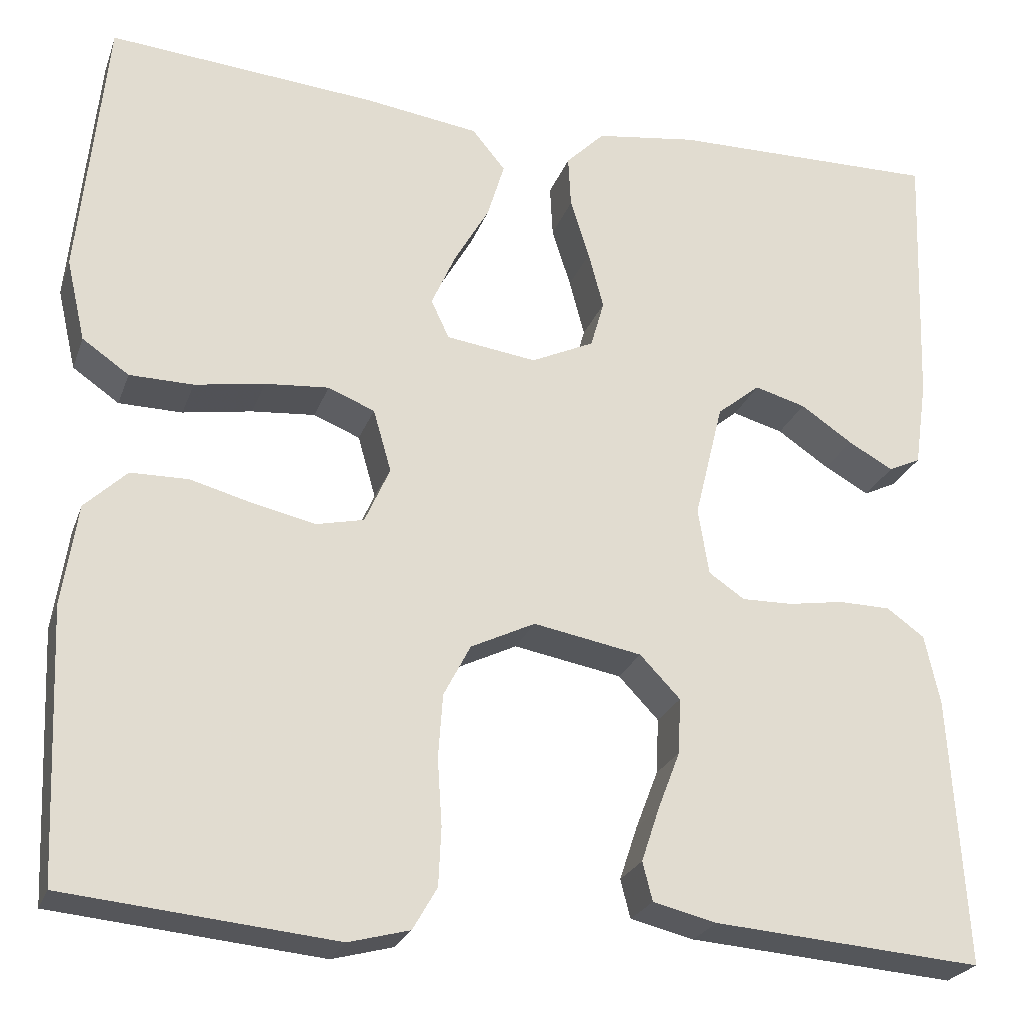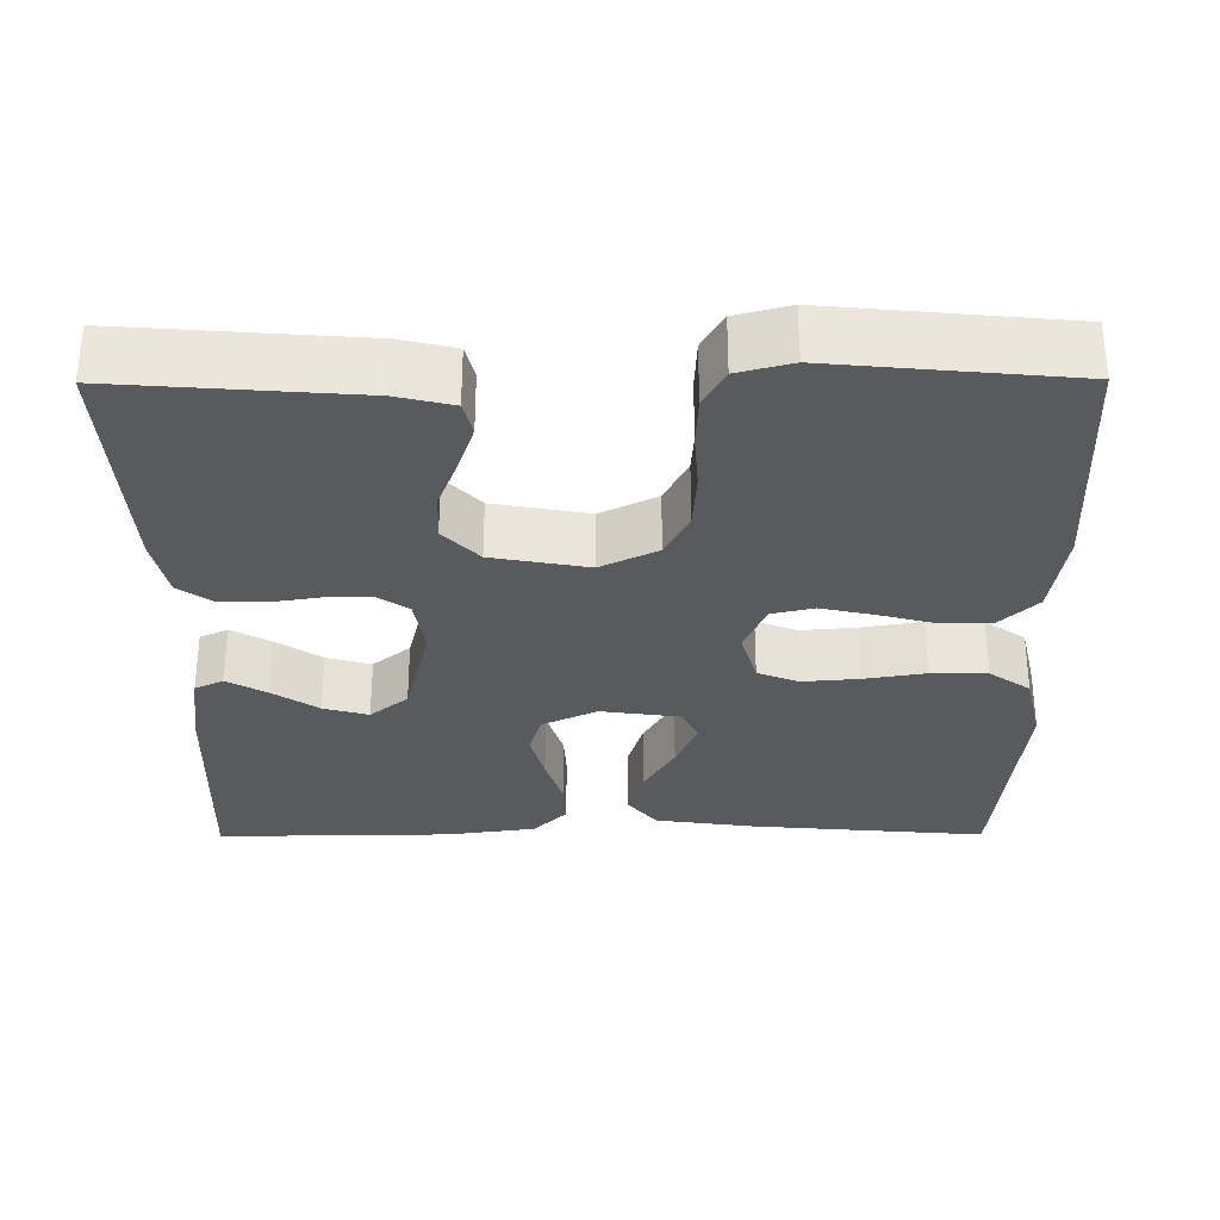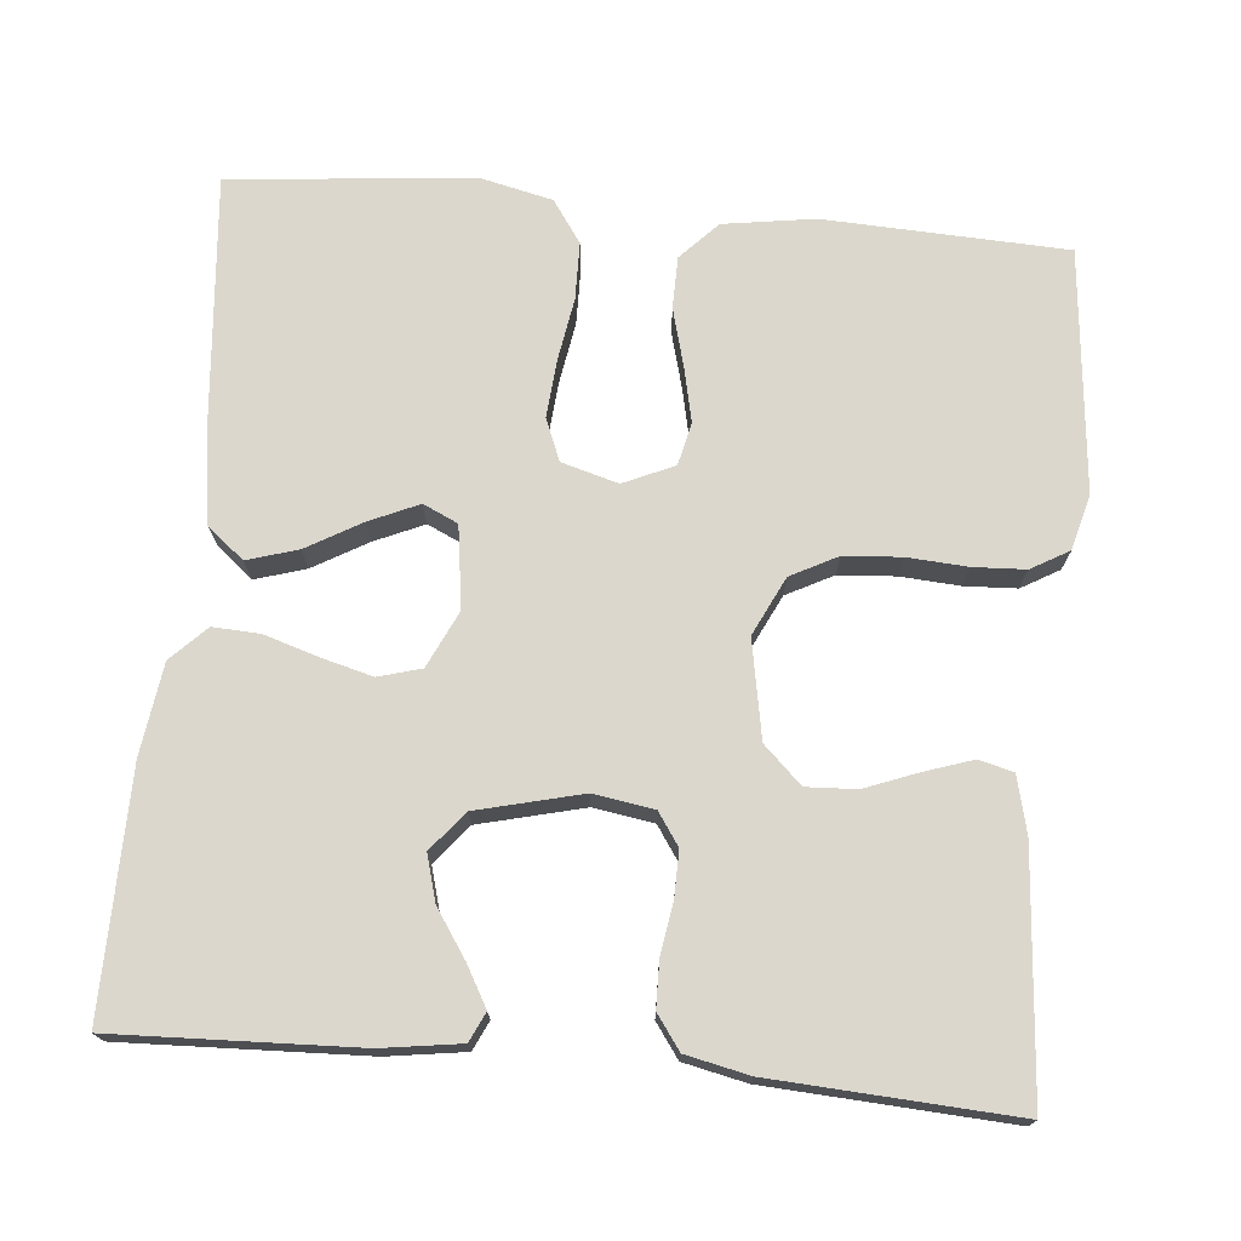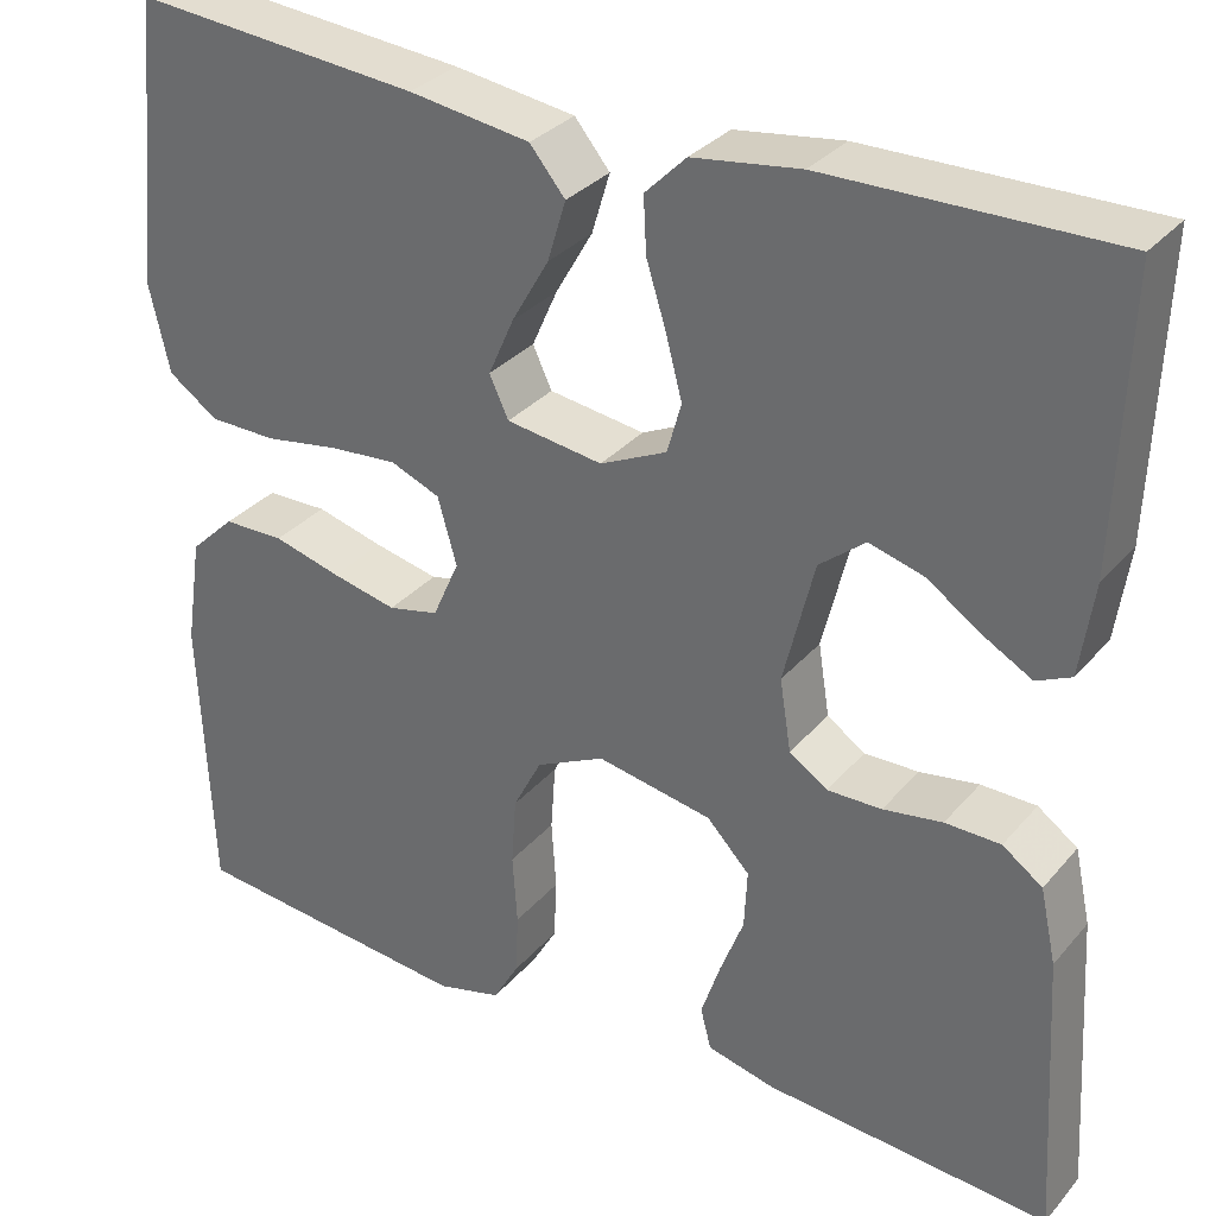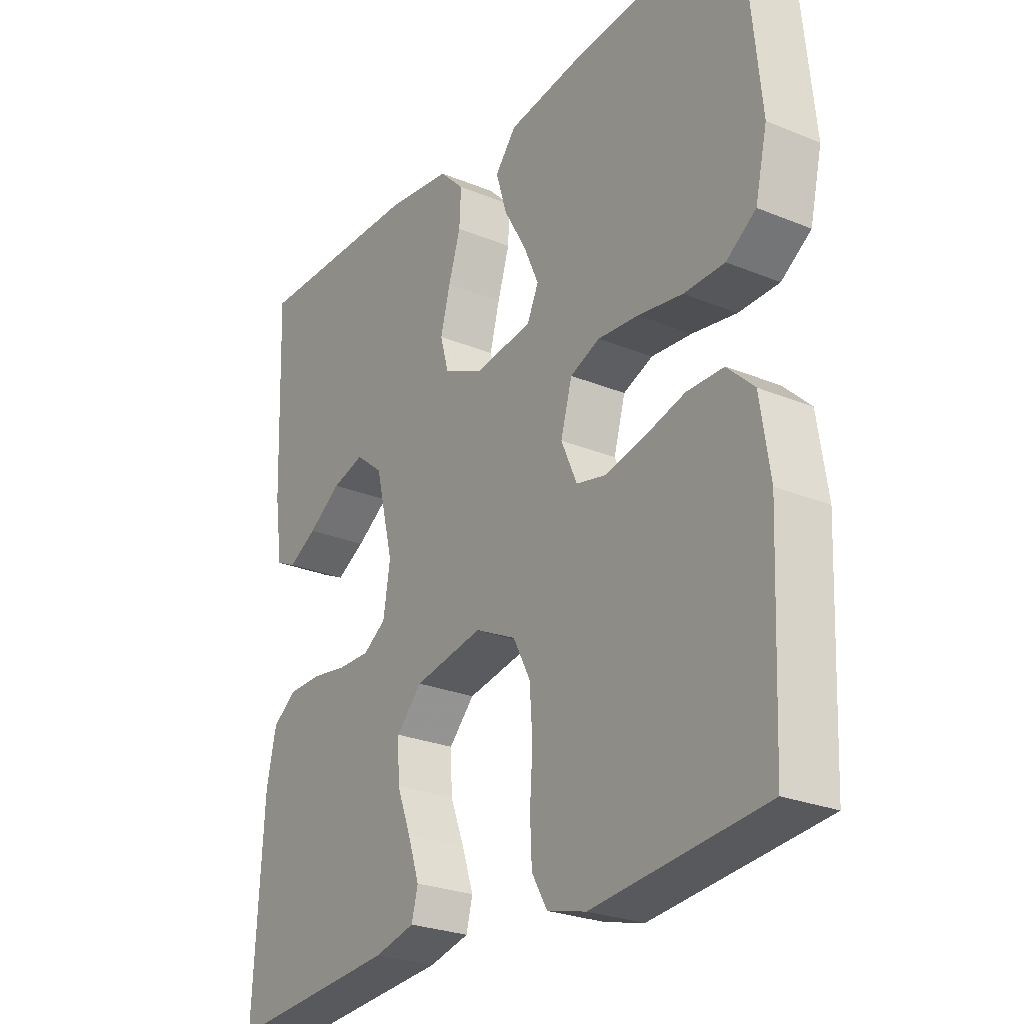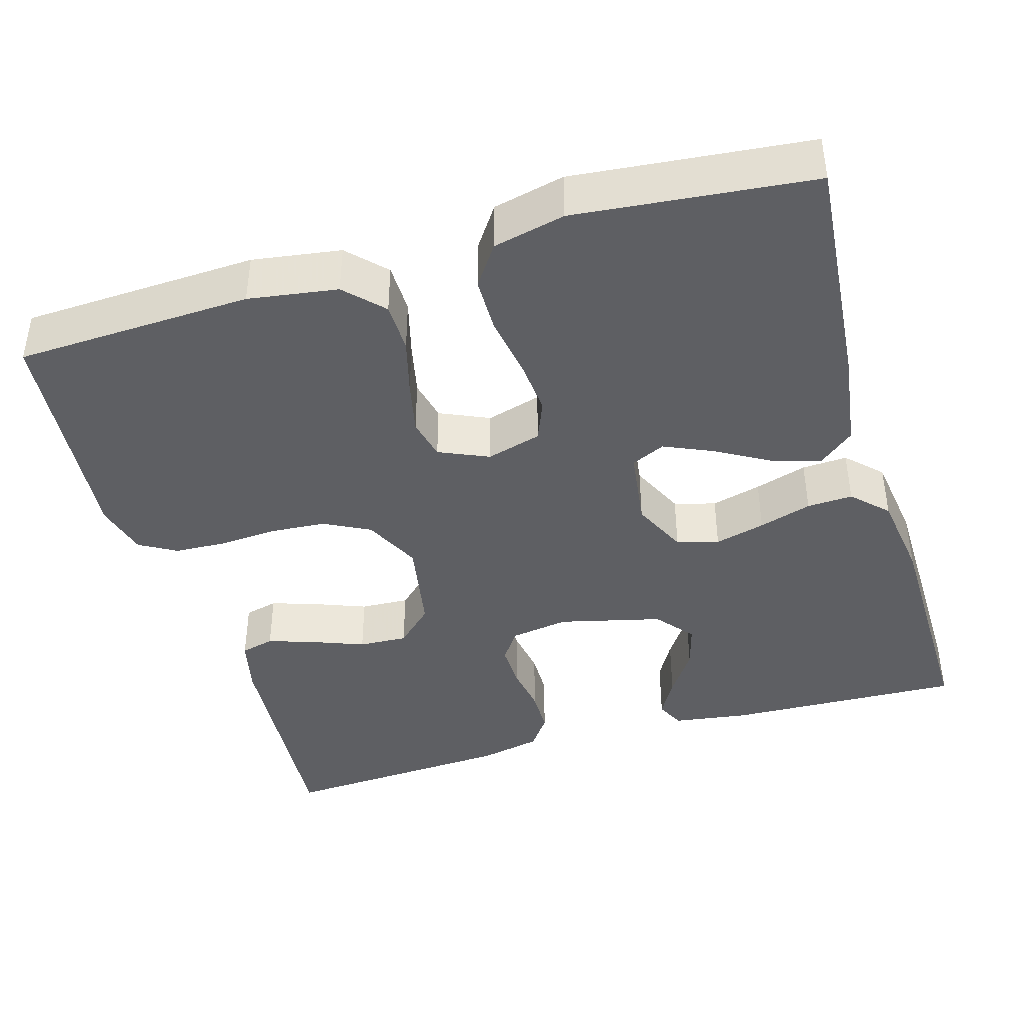
<metadata>
{"format":"obj","ext":"obj","renderer":"f3d","projection":"perspective","resolution":1024,"background":"white","views":[{"elev":-24.5,"azim":-17.1,"up":"+Z"},{"elev":-31.2,"azim":-179.7,"up":"+Y"},{"elev":73.1,"azim":95.2,"up":"+Y"},{"elev":31.9,"azim":33.3,"up":"+Z"},{"elev":-25.9,"azim":-123.2,"up":"+Z"},{"elev":-41.4,"azim":-73.6,"up":"+Y"}]}
</metadata>
<code>
v 0.5 0.07 -0.5
v 0.2 0.07 -0.477
v 0.129 0.07 -0.46
v 0.118 0.07 -0.417
v 0.138 0.07 -0.357
v 0.163 0.07 -0.292
v 0.166 0.07 -0.23
v 0.121 0.07 -0.183
v 0 0.07 -0.161
v -0.072 0.07 -0.196
v -0.102 0.07 -0.254
v -0.107 0.07 -0.325
v -0.102 0.07 -0.399
v -0.105 0.07 -0.464
v -0.132 0.07 -0.511
v -0.2 0.07 -0.529
v -0.5 0.07 -0.5
v -0.513 0.07 -0.2
v -0.496 0.07 -0.087
v -0.449 0.07 -0.042
v -0.385 0.07 -0.041
v -0.314 0.07 -0.06
v -0.246 0.07 -0.075
v -0.193 0.07 -0.063
v -0.165 0.07 0
v -0.185 0.07 0.07
v -0.237 0.07 0.091
v -0.308 0.07 0.085
v -0.386 0.07 0.072
v -0.457 0.07 0.073
v -0.509 0.07 0.109
v -0.53 0.07 0.2
v -0.5 0.07 0.5
v -0.2 0.07 0.474
v -0.073 0.07 0.456
v -0.036 0.07 0.411
v -0.055 0.07 0.348
v -0.094 0.07 0.28
v -0.121 0.07 0.219
v -0.101 0.07 0.176
v 0 0.07 0.162
v 0.07 0.07 0.195
v 0.085 0.07 0.248
v 0.068 0.07 0.312
v 0.047 0.07 0.379
v 0.044 0.07 0.437
v 0.087 0.07 0.48
v 0.2 0.07 0.496
v 0.5 0.07 0.5
v 0.489 0.07 0.2
v 0.475 0.07 0.103
v 0.439 0.07 0.086
v 0.389 0.07 0.114
v 0.331 0.07 0.153
v 0.274 0.07 0.169
v 0.226 0.07 0.13
v 0.194 0.07 0
v 0.206 0.07 -0.075
v 0.246 0.07 -0.102
v 0.303 0.07 -0.101
v 0.365 0.07 -0.091
v 0.423 0.07 -0.092
v 0.465 0.07 -0.122
v 0.482 0.07 -0.2
v 0.5 0 -0.5
v 0.2 0 -0.477
v 0.129 0 -0.46
v 0.118 0 -0.417
v 0.138 0 -0.357
v 0.163 0 -0.292
v 0.166 0 -0.23
v 0.121 0 -0.183
v 0 0 -0.161
v -0.072 0 -0.196
v -0.102 0 -0.254
v -0.107 0 -0.325
v -0.102 0 -0.399
v -0.105 0 -0.464
v -0.132 0 -0.511
v -0.2 0 -0.529
v -0.5 0 -0.5
v -0.513 0 -0.2
v -0.496 0 -0.087
v -0.449 0 -0.042
v -0.385 0 -0.041
v -0.314 0 -0.06
v -0.246 0 -0.075
v -0.193 0 -0.063
v -0.165 0 0
v -0.185 0 0.07
v -0.237 0 0.091
v -0.308 0 0.085
v -0.386 0 0.072
v -0.457 0 0.073
v -0.509 0 0.109
v -0.53 0 0.2
v -0.5 0 0.5
v -0.2 0 0.474
v -0.073 0 0.456
v -0.036 0 0.411
v -0.055 0 0.348
v -0.094 0 0.28
v -0.121 0 0.219
v -0.101 0 0.176
v 0 0 0.162
v 0.07 0 0.195
v 0.085 0 0.248
v 0.068 0 0.312
v 0.047 0 0.379
v 0.044 0 0.437
v 0.087 0 0.48
v 0.2 0 0.496
v 0.5 0 0.5
v 0.489 0 0.2
v 0.475 0 0.103
v 0.439 0 0.086
v 0.389 0 0.114
v 0.331 0 0.153
v 0.274 0 0.169
v 0.226 0 0.13
v 0.194 0 0
v 0.206 0 -0.075
v 0.246 0 -0.102
v 0.303 0 -0.101
v 0.365 0 -0.091
v 0.423 0 -0.092
v 0.465 0 -0.122
v 0.482 0 -0.2
f 60 61 62 63
f 59 60 63 64
f 51 52 53 54
f 49 50 51 54
f 49 54 55
f 48 49 55 56
f 44 45 46 47
f 43 44 47 48
f 42 43 48 56
f 35 36 37 38
f 35 38 39
f 34 35 39
f 33 34 39
f 32 33 39 40
f 28 29 30 31
f 27 28 31 32
f 19 20 21 22
f 19 22 23
f 18 19 23
f 17 18 23 24
f 15 16 17 24
f 12 13 14 15
f 11 12 15 24
f 3 4 5 6
f 1 2 3 6
f 59 64 1 6
f 58 59 6 7
f 57 58 7 8
f 41 42 56 57
f 41 57 8 9
f 27 32 40 41
f 26 27 41
f 25 26 41 9
f 10 11 24 25
f 9 10 25
f 127 126 125 124
f 128 127 124 123
f 118 117 116 115
f 118 115 114 113
f 119 118 113
f 120 119 113 112
f 111 110 109 108
f 112 111 108 107
f 120 112 107 106
f 102 101 100 99
f 103 102 99
f 103 99 98
f 103 98 97
f 104 103 97 96
f 95 94 93 92
f 96 95 92 91
f 86 85 84 83
f 87 86 83
f 87 83 82
f 88 87 82 81
f 88 81 80 79
f 79 78 77 76
f 88 79 76 75
f 70 69 68 67
f 70 67 66 65
f 70 65 128 123
f 71 70 123 122
f 72 71 122 121
f 121 120 106 105
f 73 72 121 105
f 105 104 96 91
f 105 91 90
f 73 105 90 89
f 89 88 75 74
f 89 74 73
f 1 65 66 2
f 2 66 67 3
f 3 67 68 4
f 4 68 69 5
f 5 69 70 6
f 6 70 71 7
f 7 71 72 8
f 8 72 73 9
f 9 73 74 10
f 10 74 75 11
f 11 75 76 12
f 12 76 77 13
f 13 77 78 14
f 14 78 79 15
f 15 79 80 16
f 16 80 81 17
f 17 81 82 18
f 18 82 83 19
f 19 83 84 20
f 20 84 85 21
f 21 85 86 22
f 22 86 87 23
f 23 87 88 24
f 24 88 89 25
f 25 89 90 26
f 26 90 91 27
f 27 91 92 28
f 28 92 93 29
f 29 93 94 30
f 30 94 95 31
f 31 95 96 32
f 32 96 97 33
f 33 97 98 34
f 34 98 99 35
f 35 99 100 36
f 36 100 101 37
f 37 101 102 38
f 38 102 103 39
f 39 103 104 40
f 40 104 105 41
f 41 105 106 42
f 42 106 107 43
f 43 107 108 44
f 44 108 109 45
f 45 109 110 46
f 46 110 111 47
f 47 111 112 48
f 48 112 113 49
f 49 113 114 50
f 50 114 115 51
f 51 115 116 52
f 52 116 117 53
f 53 117 118 54
f 54 118 119 55
f 55 119 120 56
f 56 120 121 57
f 57 121 122 58
f 58 122 123 59
f 59 123 124 60
f 60 124 125 61
f 61 125 126 62
f 62 126 127 63
f 63 127 128 64
f 64 128 65 1

</code>
